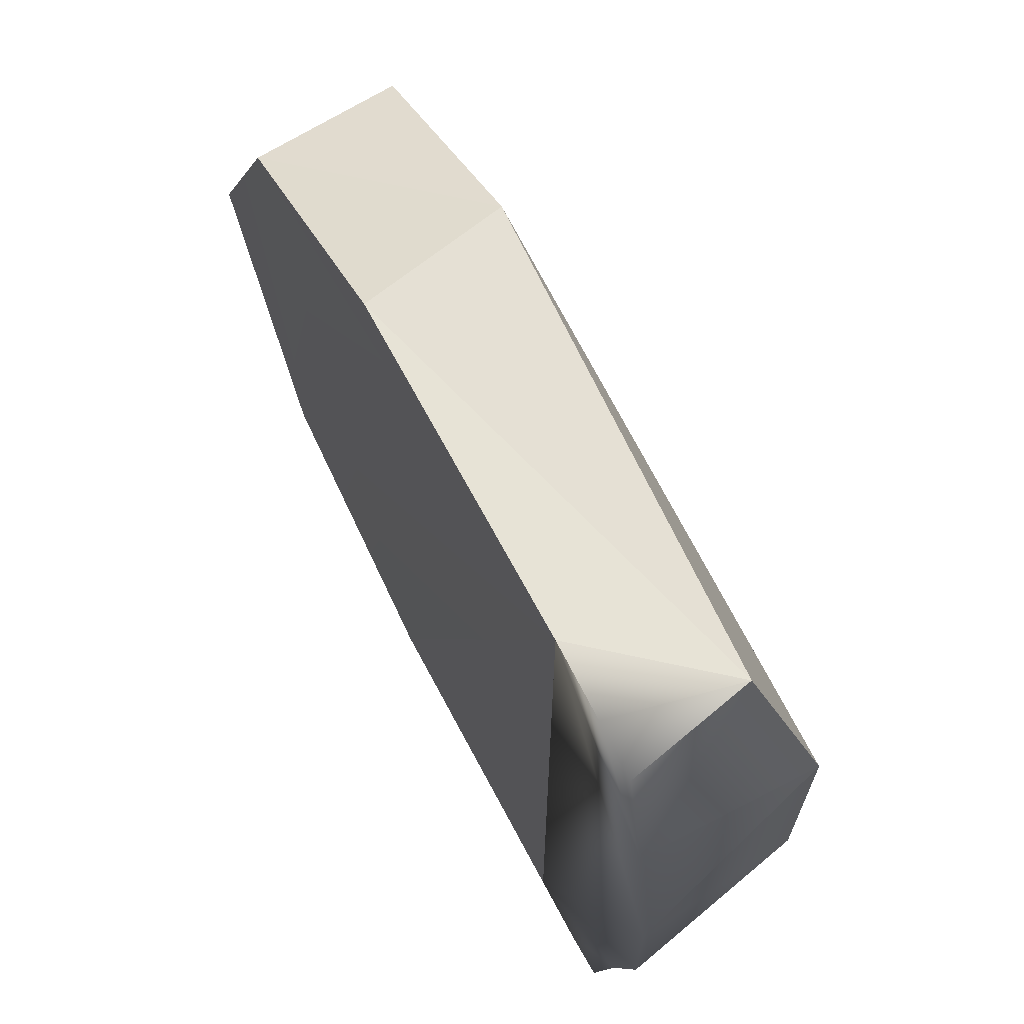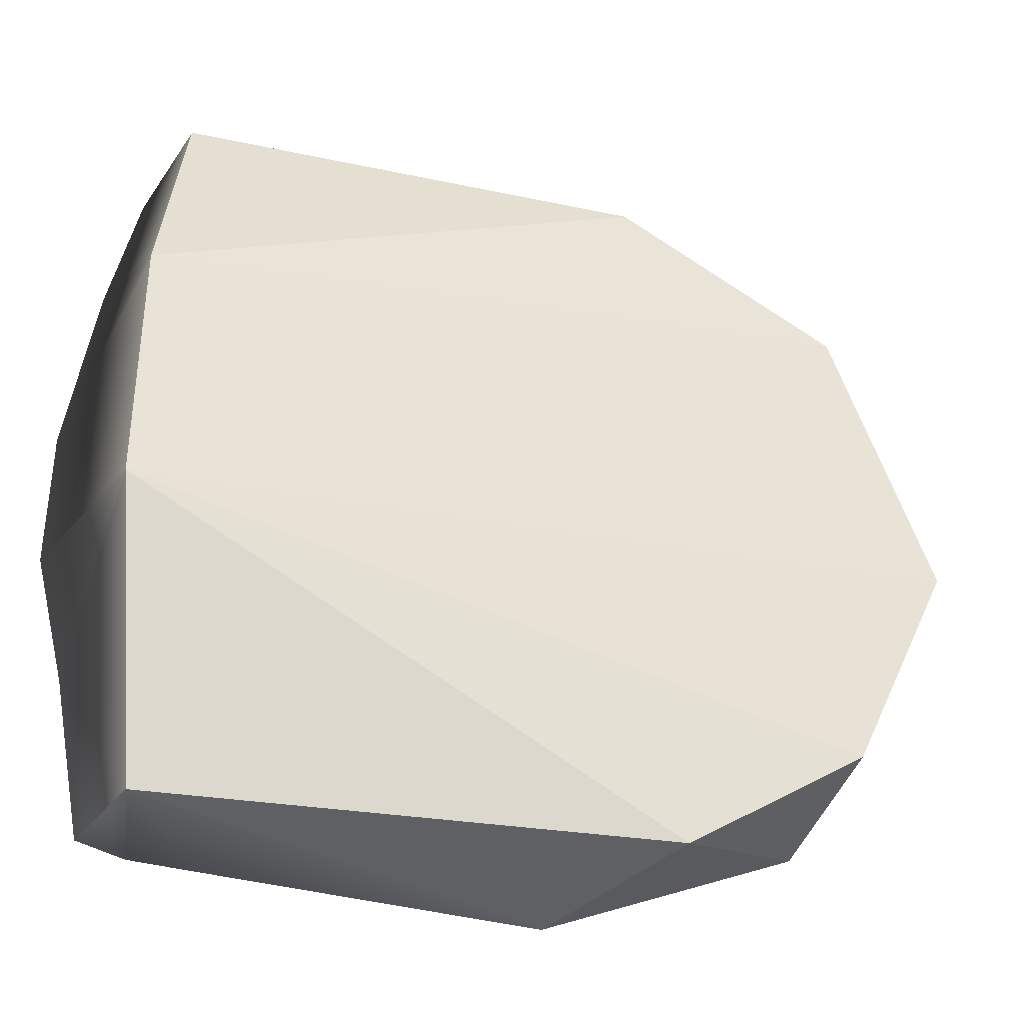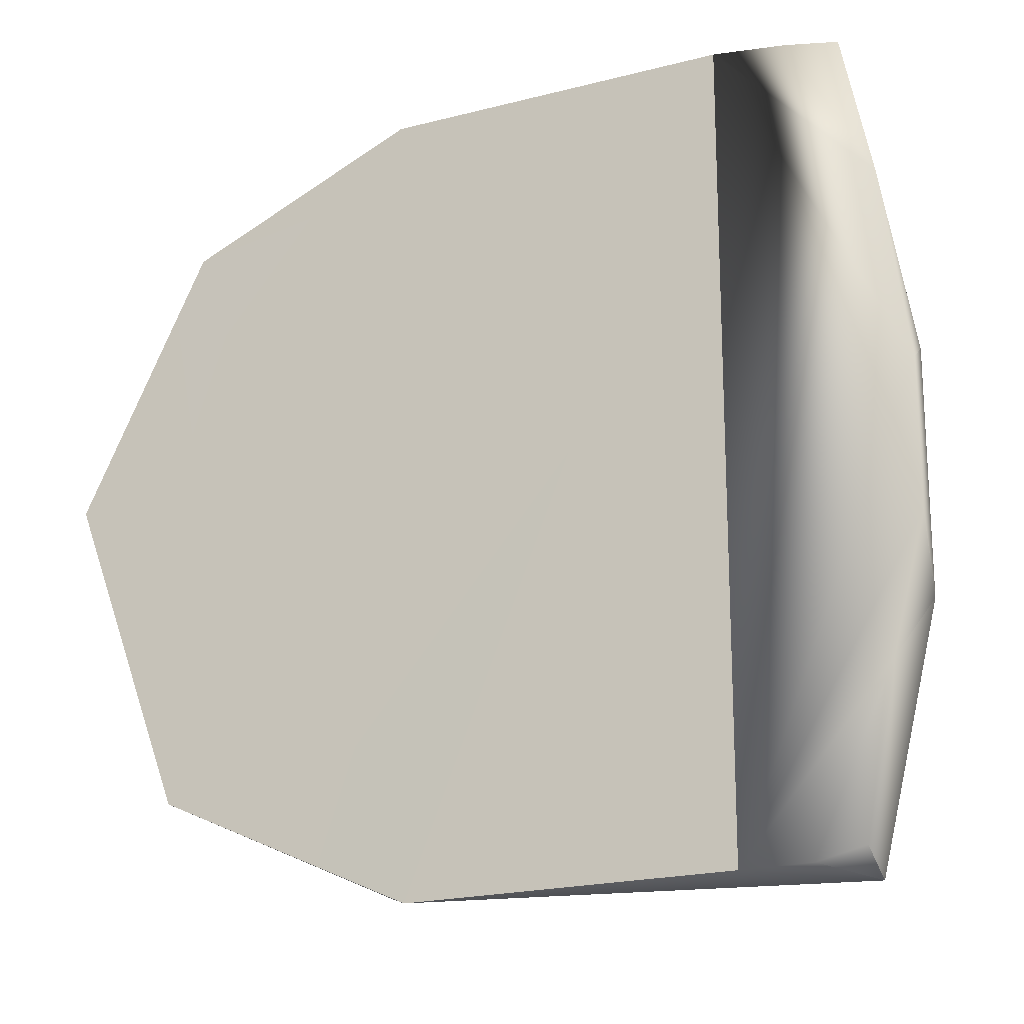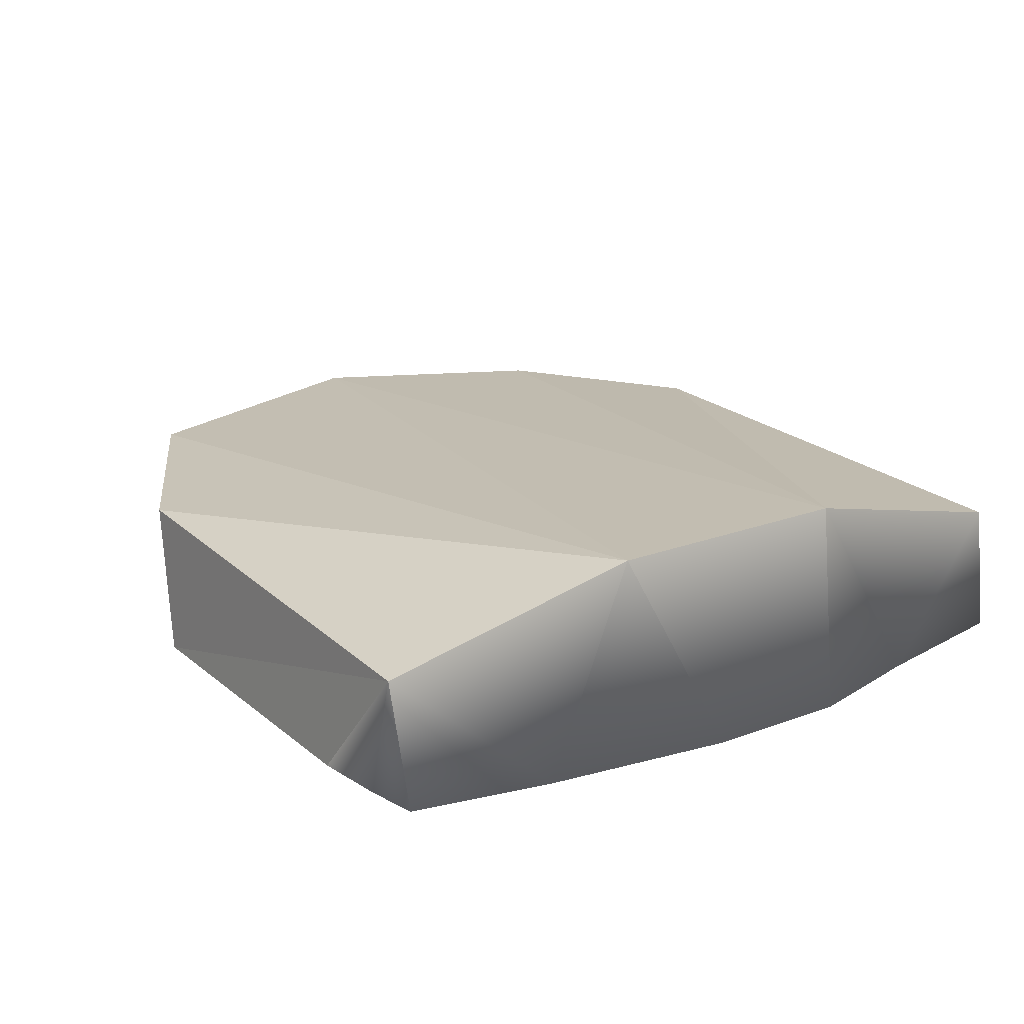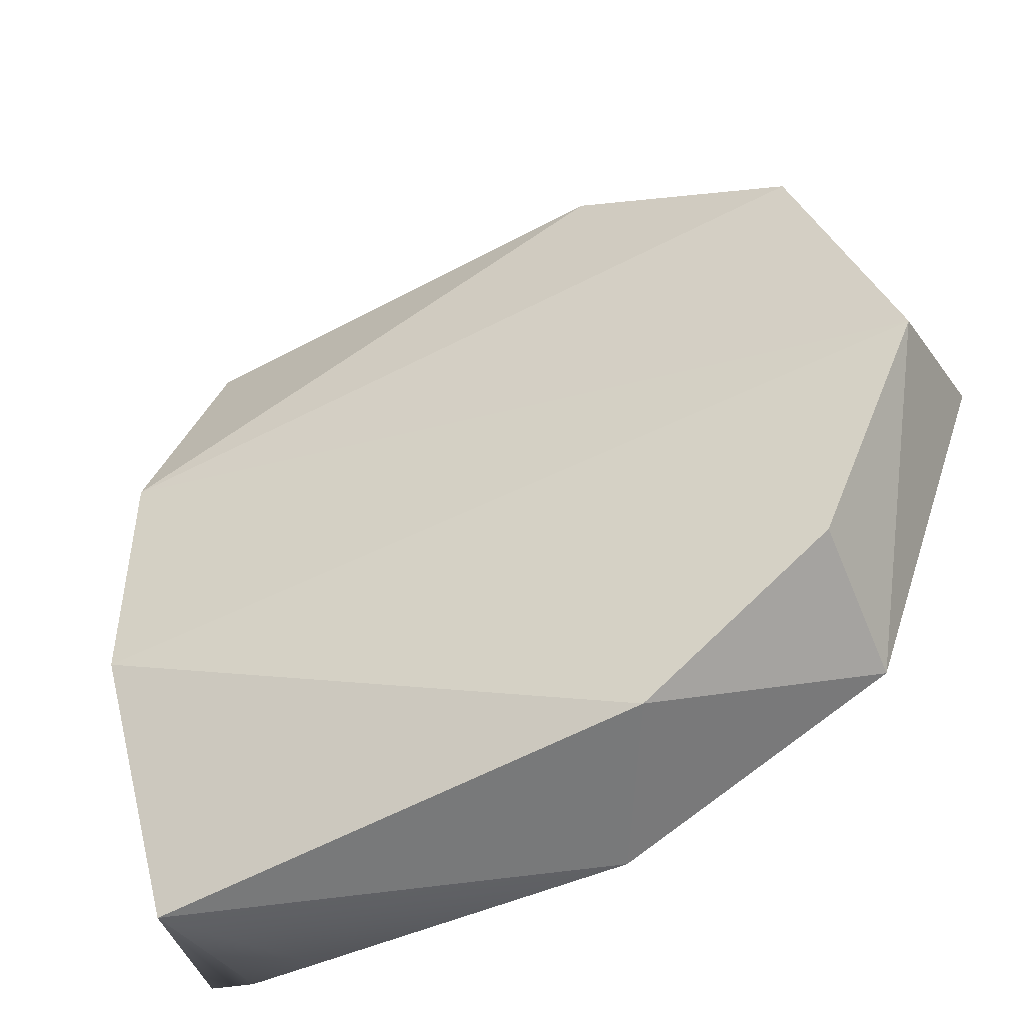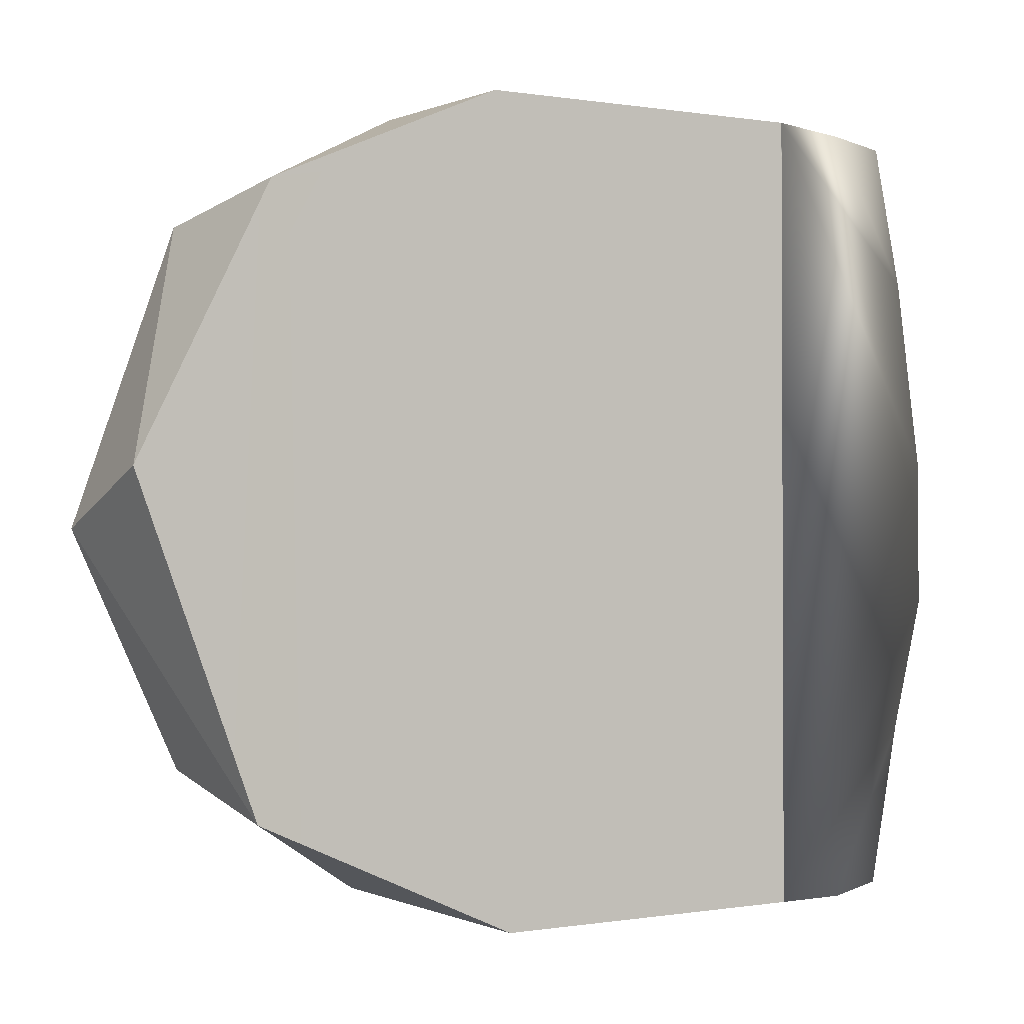
<metadata>
{"format":"obj","ext":"obj","renderer":"f3d","projection":"perspective","resolution":1024,"background":"white","views":[{"elev":67.2,"azim":-117.8,"up":"+Y"},{"elev":-35.8,"azim":-18.7,"up":"+Y"},{"elev":-18.7,"azim":-154.8,"up":"+Y"},{"elev":20.0,"azim":-124.8,"up":"+Z"},{"elev":-47.6,"azim":28.4,"up":"+Y"},{"elev":-1.7,"azim":148.6,"up":"+Y"}]}
</metadata>
<code>
o base_coll_05_Base.005
v 0.1956 0.02902 0.2111
v 0.1755 0.03866 0.226
v 0.1985 0.02614 0.2263
v 0.198 -0.02489 0.2261
v 0.1796 -0.03716 0.226
v 0.1967 -0.02886 0.2111
v 0.2085 -0.002397 0.2263
v 0.2086 0.002805 0.2111
v 0.1722 0.0394 0.2111
v 0.1705 -0.04036 0.2111
v 0.138 0.03976 0.2111
v 0.1281 0.03861 0.2235
v 0.1245 -0.0116 0.231
v 0.1286 -0.03937 0.2235
v 0.138 -0.03974 0.2111
v 0.1244 0.01398 0.231
v 0.1199 0.004961 0.2111
v 0.1307 0.039 0.2111
v 0.1311 -0.03958 0.2111
v 0.1232 -0.02243 0.2111
v 0.1263 -0.03844 0.2111
v 0.1254 0.03808 0.2111
v 0.138 0.03976 0.2111
v 0.1225 0.02401 0.2111
v 0.1199 -0.009446 0.2111
f 1 2 3
f 4 5 6
f 7 8 3
f 2 1 9
f 3 8 1
f 5 10 6
f 6 7 4
f 6 8 7
f 11 12 9
f 12 2 9
f 10 14 15
f 14 10 5
f 12 24 16
f 14 20 21
f 6 1 8
f 11 9 1
f 10 15 11
f 6 10 1
f 10 11 1
f 5 13 14
f 5 4 13
f 4 7 13
f 13 7 16
f 7 3 16
f 12 16 2
f 3 2 16
f 25 20 13
f 18 11 23
f 24 17 16
f 19 15 14
f 21 19 14
f 17 13 16
f 15 23 11
f 18 22 12
f 19 21 20
f 12 22 24
f 14 13 20
f 18 12 11
f 17 25 13
f 20 25 15
f 25 17 15
f 17 24 23
f 24 22 18
f 23 24 18
f 23 15 17
f 15 19 20

</code>
